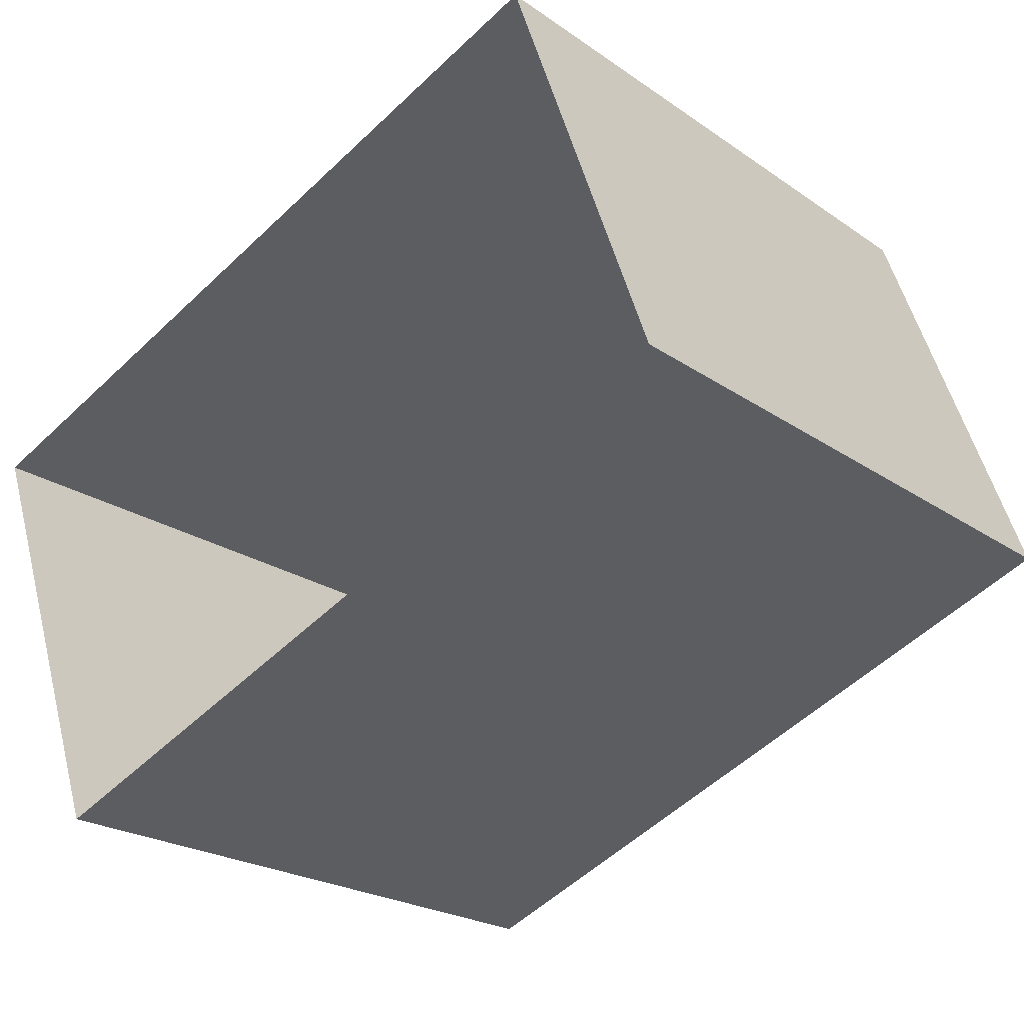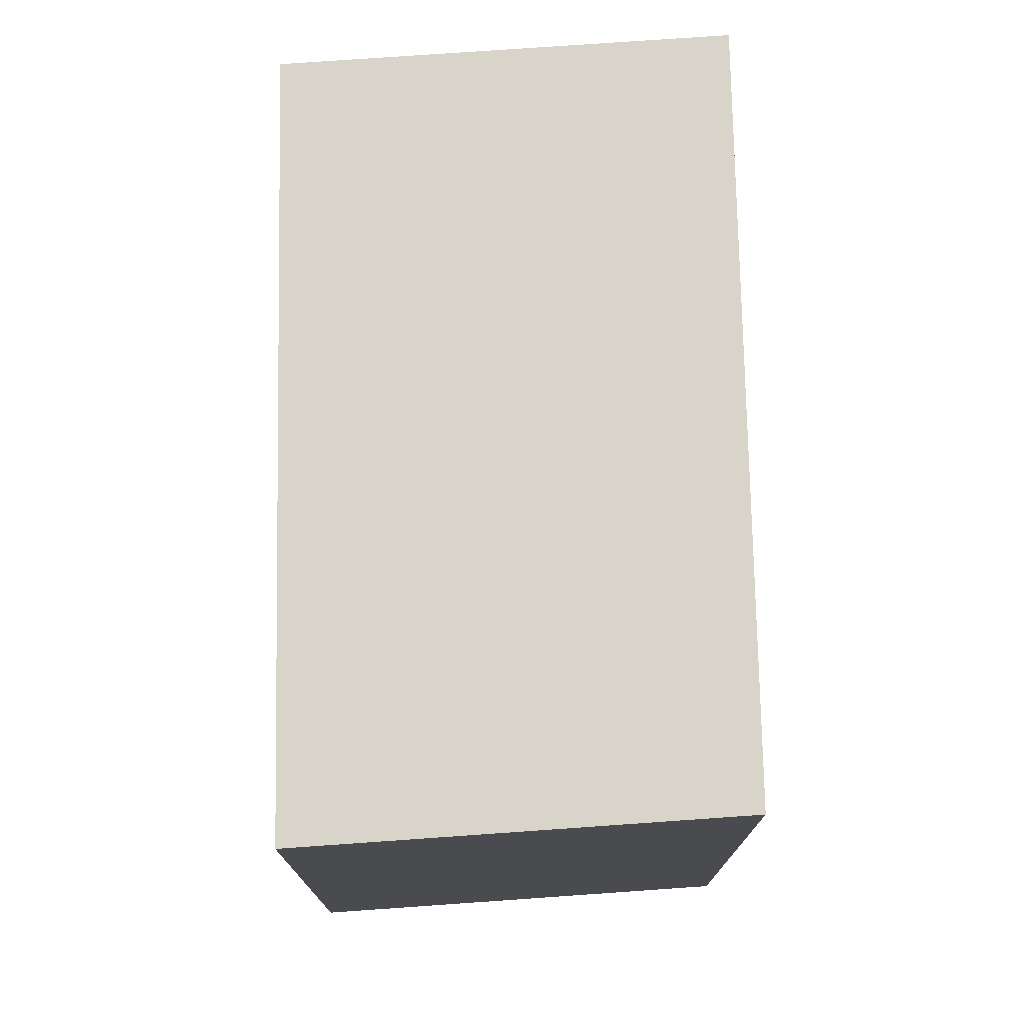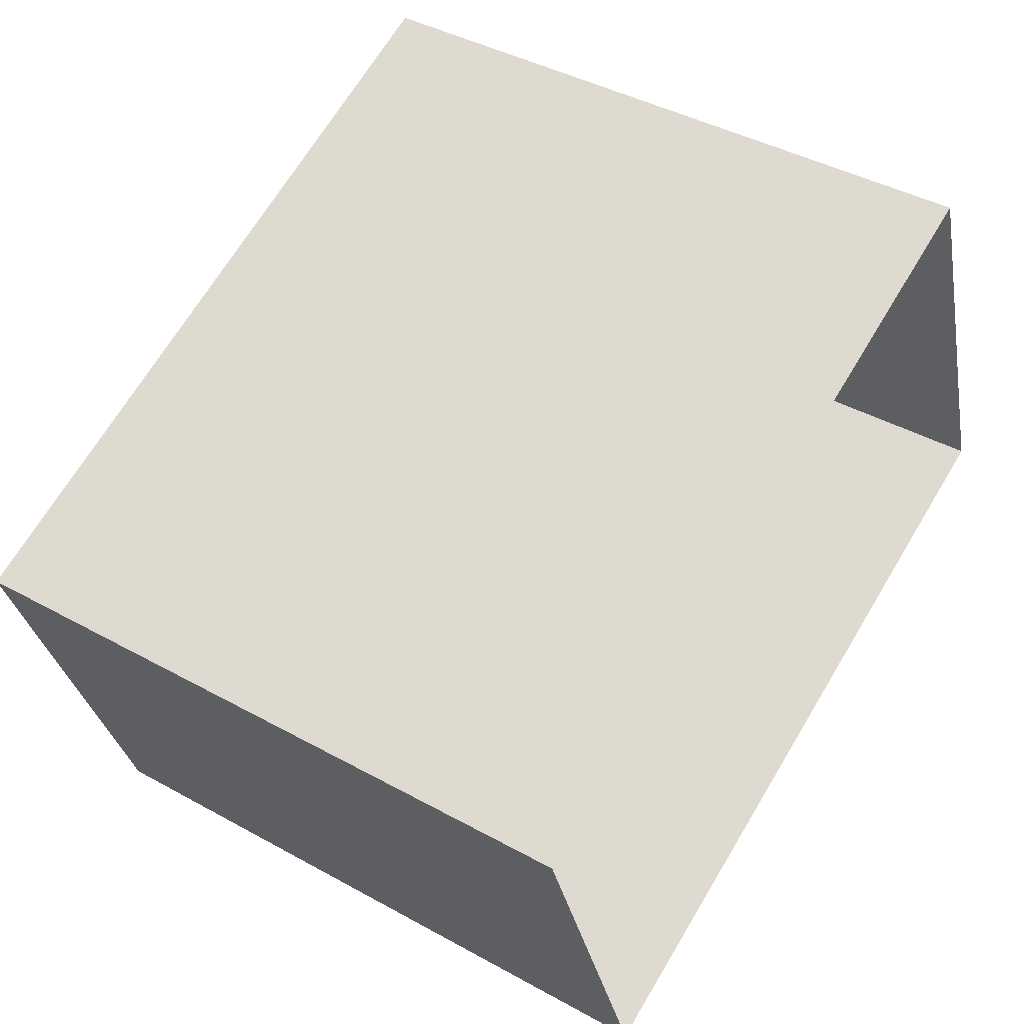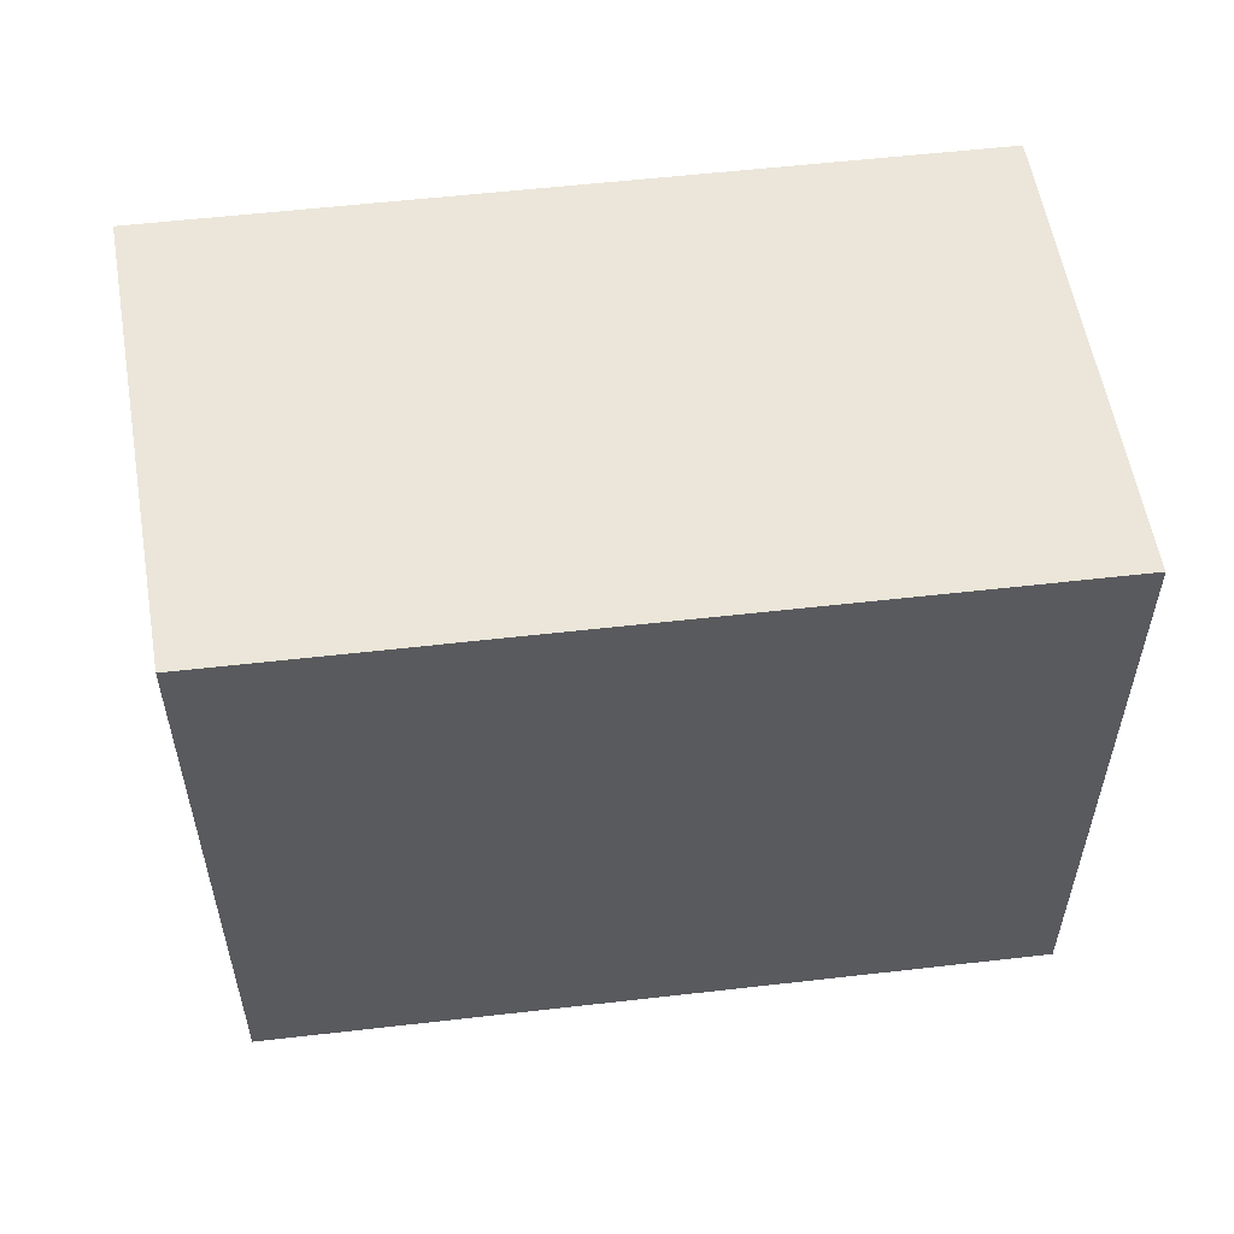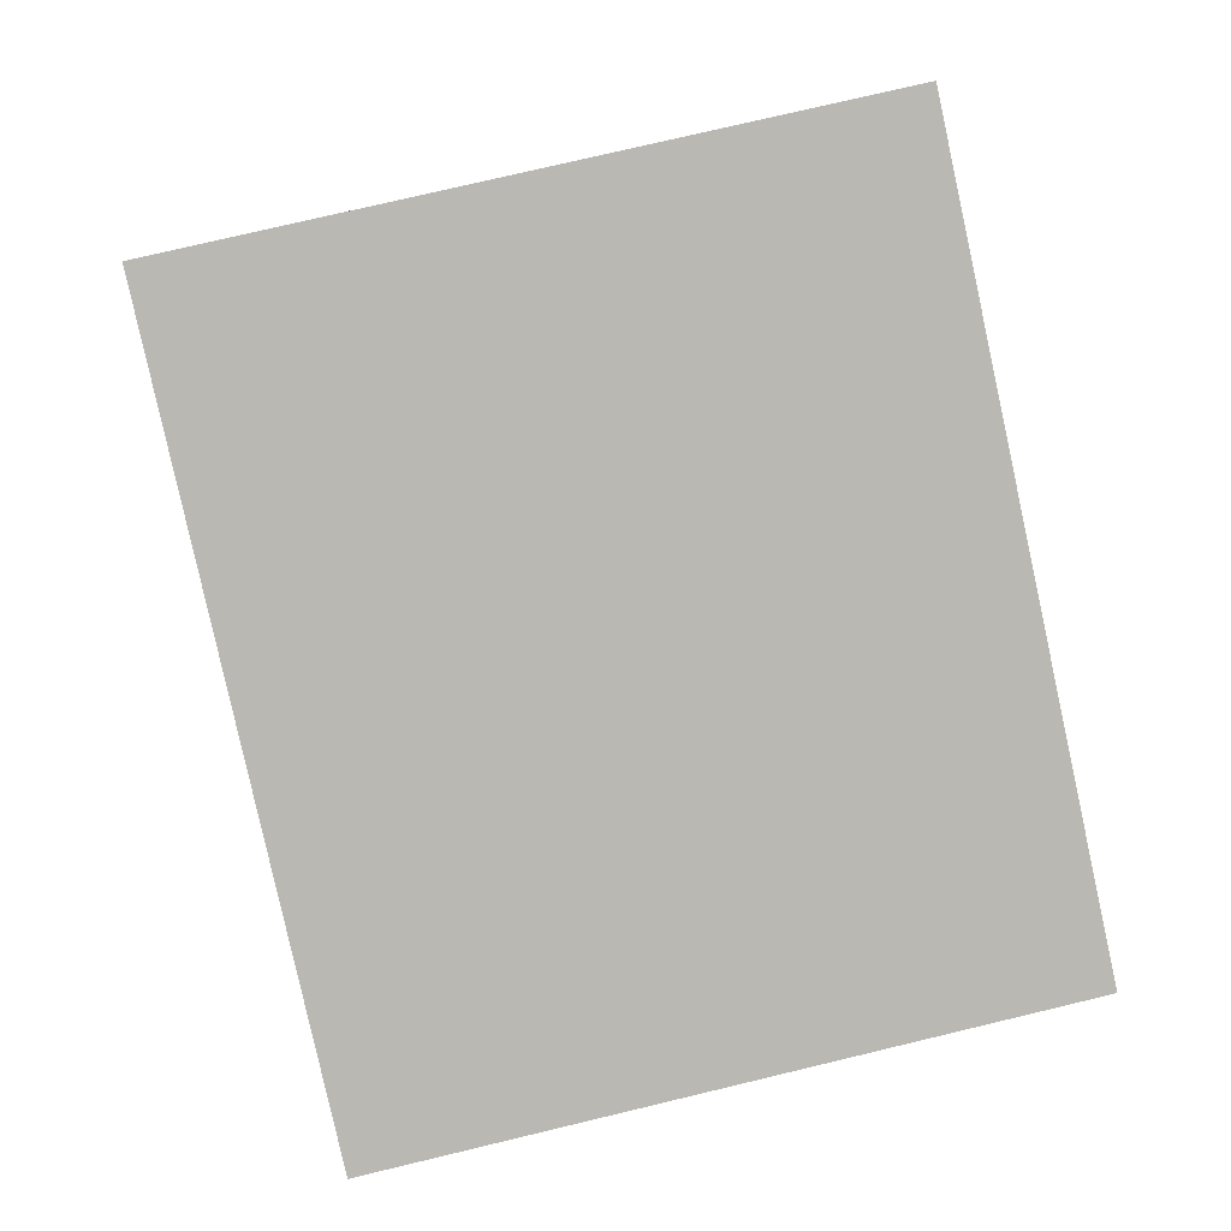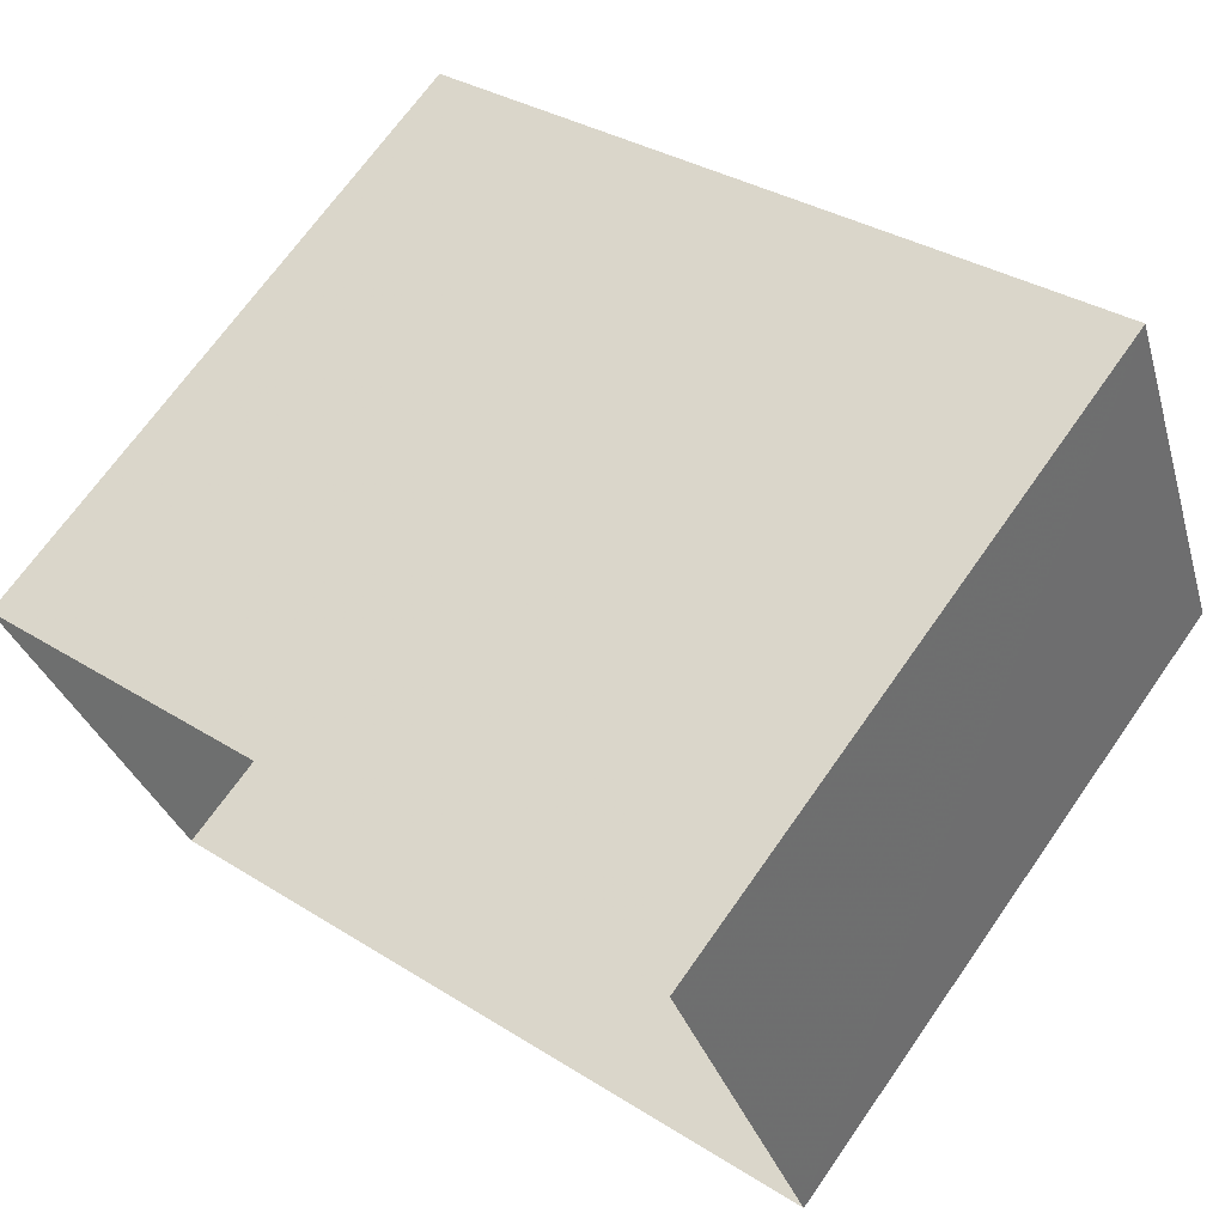
<metadata>
{"format":"obj","ext":"obj","renderer":"f3d","projection":"perspective","resolution":1024,"background":"white","views":[{"elev":-22.3,"azim":-139.9,"up":"+Y"},{"elev":75.3,"azim":-113.5,"up":"+Z"},{"elev":41.8,"azim":123.8,"up":"+Y"},{"elev":57.0,"azim":-29.2,"up":"+Z"},{"elev":76.1,"azim":76.6,"up":"+Y"},{"elev":69.1,"azim":-144.9,"up":"+Y"}]}
</metadata>
<code>
v -7921 -3.777e+04 24.87
v -7922 -3.777e+04 20.79
v -7921 -3.777e+04 20.79
v -7922 -3.777e+04 24.87
v -7926 -3.777e+04 20.79
v -7926 -3.777e+04 24.87
v -7925 -3.777e+04 24.87
v -7925 -3.777e+04 20.79
f 5 8 3
f 2 5 3
f 1 2 3
f 1 4 2
f 4 5 2
f 4 6 5
f 7 8 5
f 6 7 5
f 1 3 8
f 7 1 8
f 6 4 1
f 7 6 1

</code>
